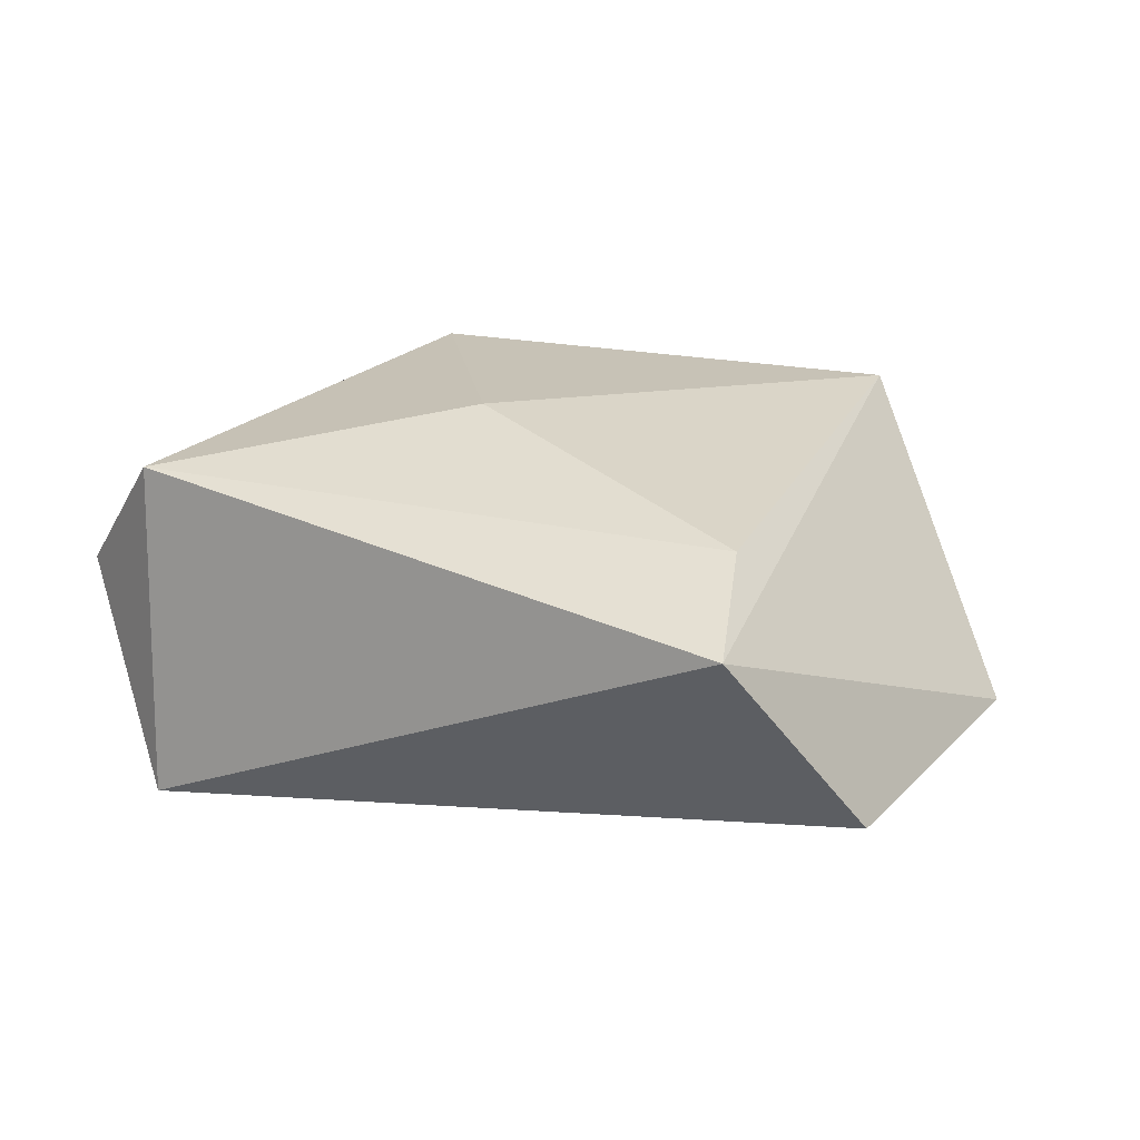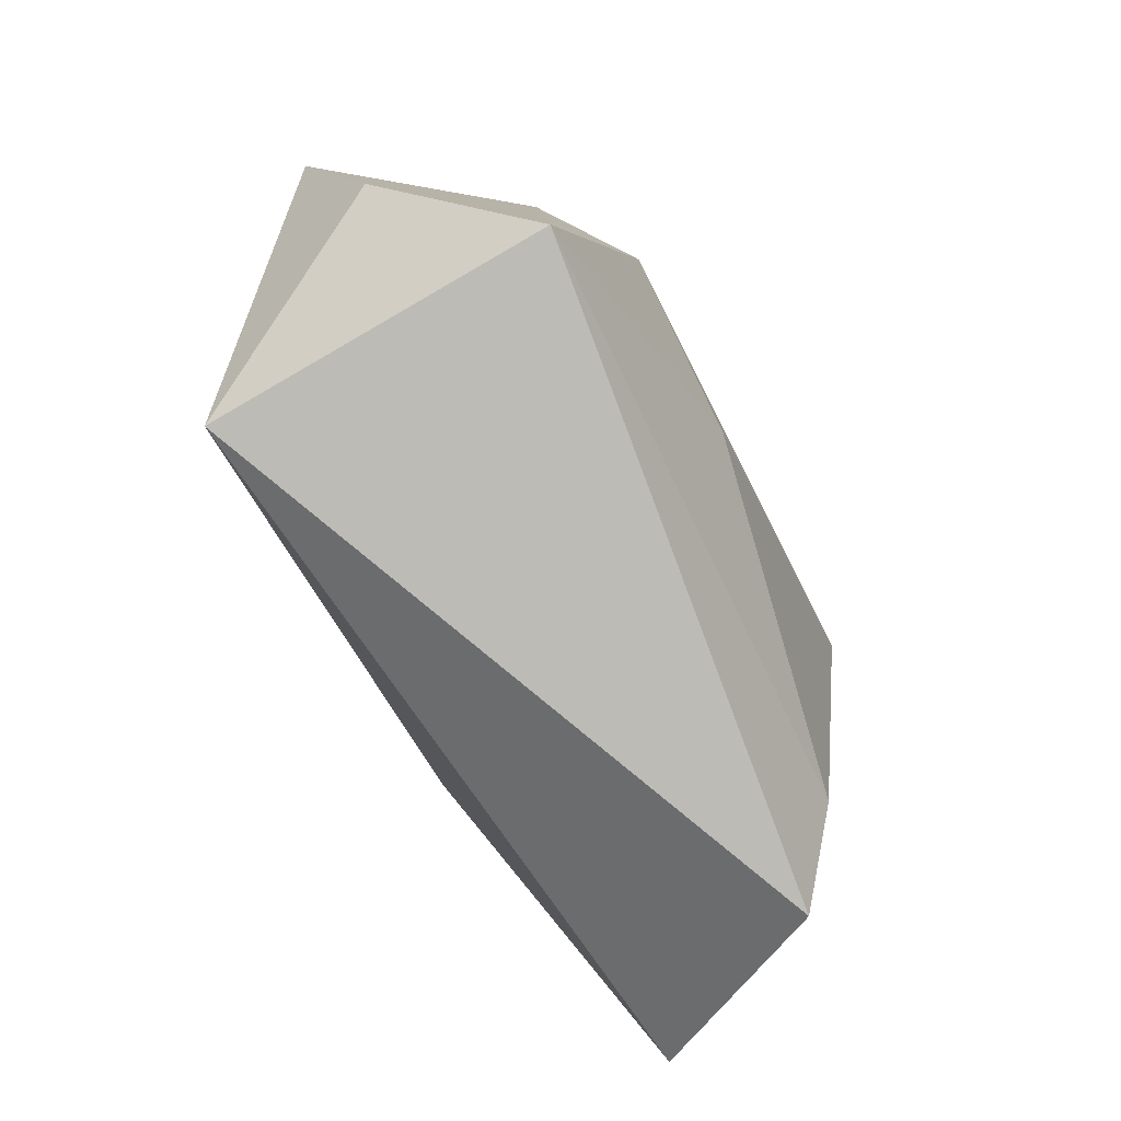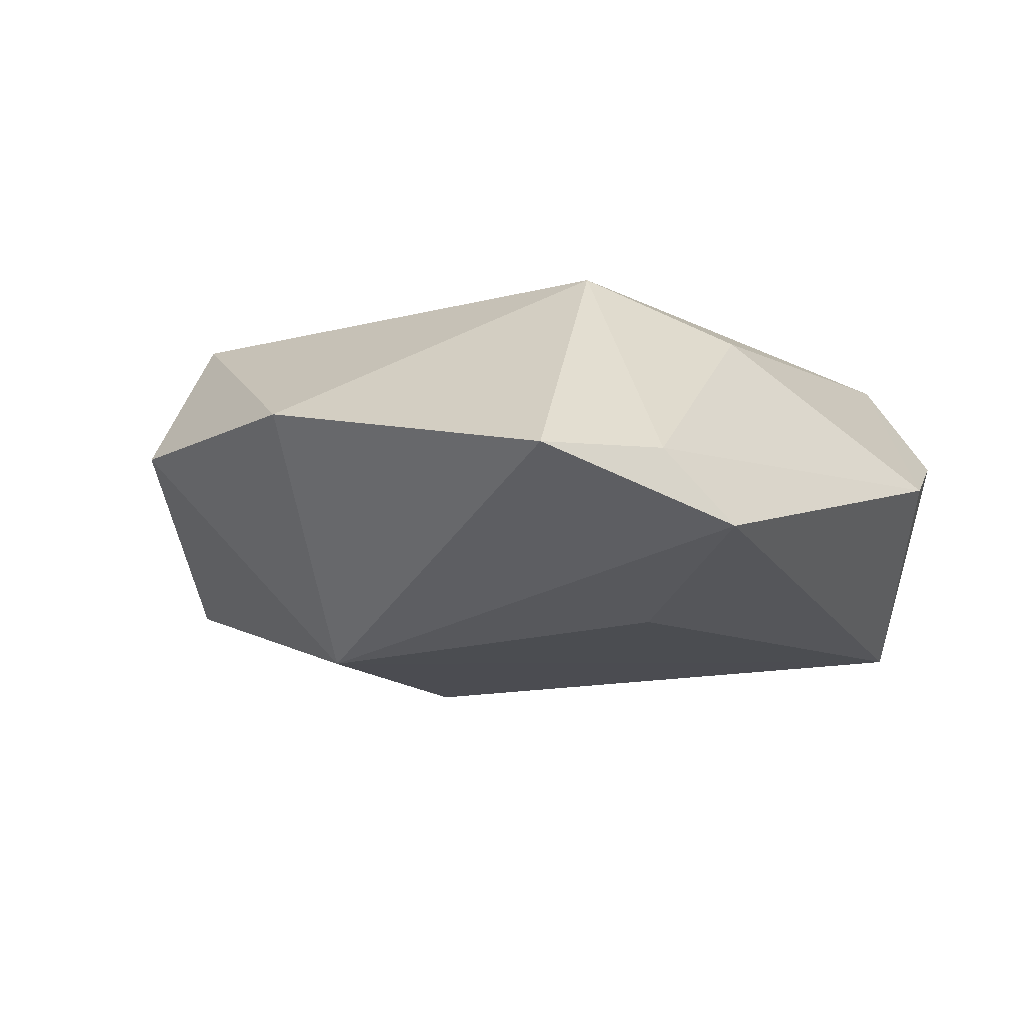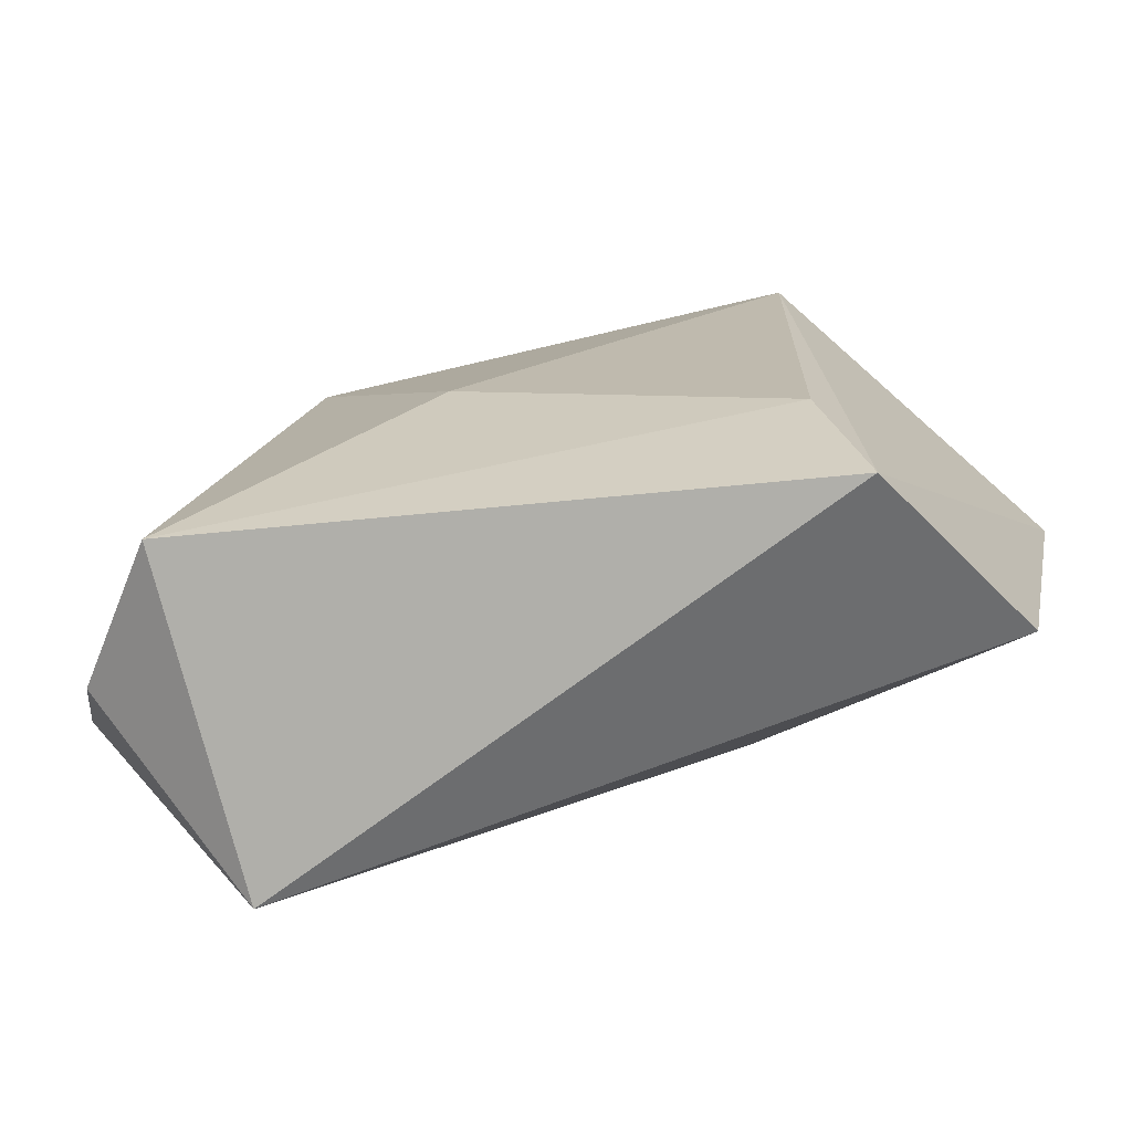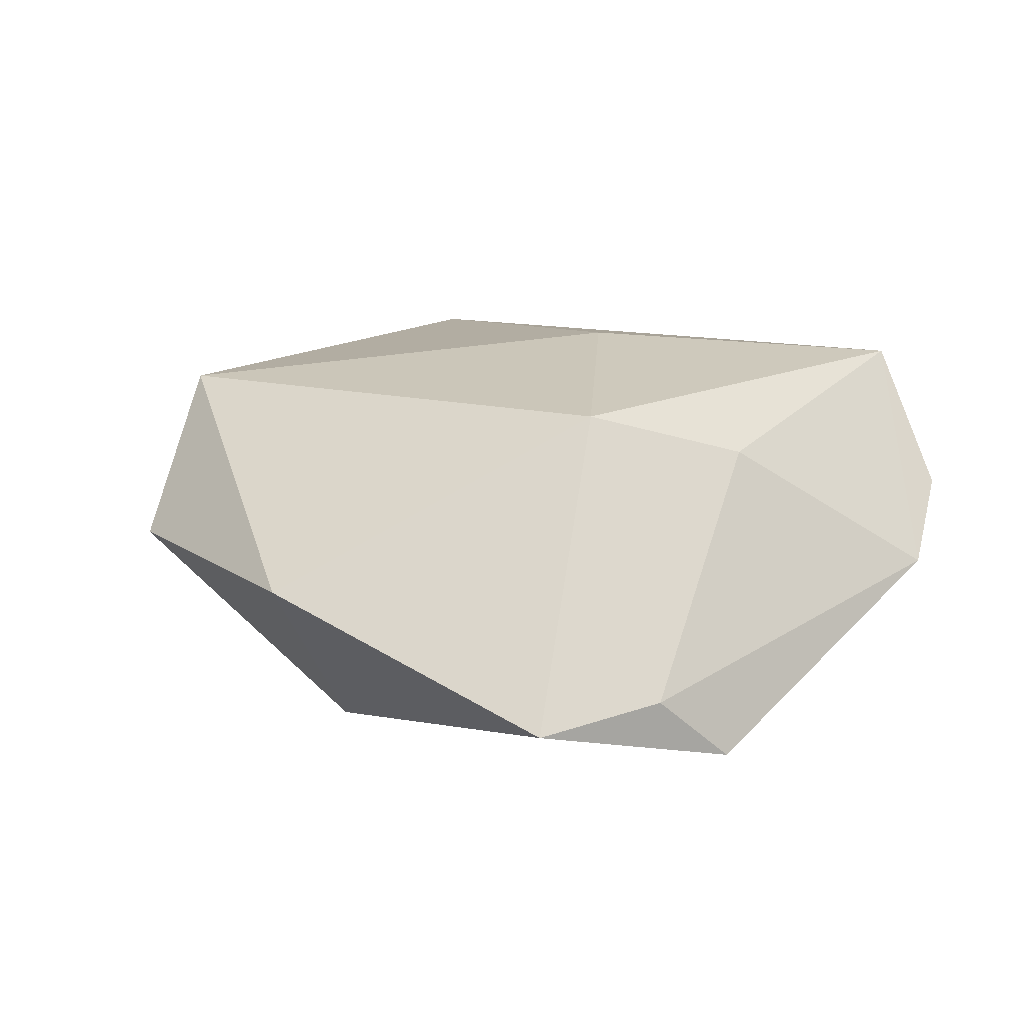
<metadata>
{"format":"obj","ext":"obj","renderer":"f3d","projection":"perspective","resolution":1024,"background":"white","views":[{"elev":19.7,"azim":19.5,"up":"+Z"},{"elev":-75.3,"azim":-61.0,"up":"+Y"},{"elev":-13.0,"azim":-148.1,"up":"+Z"},{"elev":-79.2,"azim":14.8,"up":"+Y"},{"elev":21.2,"azim":-148.1,"up":"+Z"}]}
</metadata>
<code>
v -0.02891 0.04607 -0.004903
v 0.01598 -0.004019 -0.02226
v 0.03205 0.02633 0.01978
v 0.04456 -0.03007 -0.01138
v -0.03669 0.03369 -0.003926
v 0.03155 0.03786 0.00309
v -0.004287 -0.008805 0.02218
v -0.03306 -0.03383 -0.01765
v -0.007472 0.005239 -0.01998
v -0.04175 0.02712 -0.01178
v -0.0232 0.01238 -0.01828
v 0.05178 0.002525 -0.009398
v -0.04795 -0.01179 -0.0007343
v 0.006809 0.04542 0.003416
v 0.03263 -0.04184 0.00915
v -0.04441 -0.02438 0.004993
v -0.03359 -0.03161 0.01859
v 0.02943 -0.0261 0.01468
v 0.01256 0.02473 -0.0219
v -0.01986 0.02024 0.02196
v -0.03183 0.006252 0.01575
f 15 8 4
f 4 12 15
f 17 8 15
f 16 8 17
f 15 12 3
f 13 8 16
f 13 10 8
f 16 17 13
f 19 10 1
f 1 20 14
f 20 3 14
f 14 19 1
f 18 17 15
f 15 3 18
f 20 17 7
f 7 3 20
f 17 18 7
f 7 18 3
f 10 13 5
f 5 20 1
f 1 10 5
f 8 10 11
f 10 19 11
f 12 4 2
f 2 19 12
f 2 4 8
f 8 19 2
f 12 19 6
f 19 14 6
f 6 3 12
f 6 14 3
f 20 5 21
f 21 5 13
f 21 17 20
f 21 13 17
f 9 19 8
f 8 11 9
f 9 11 19

</code>
